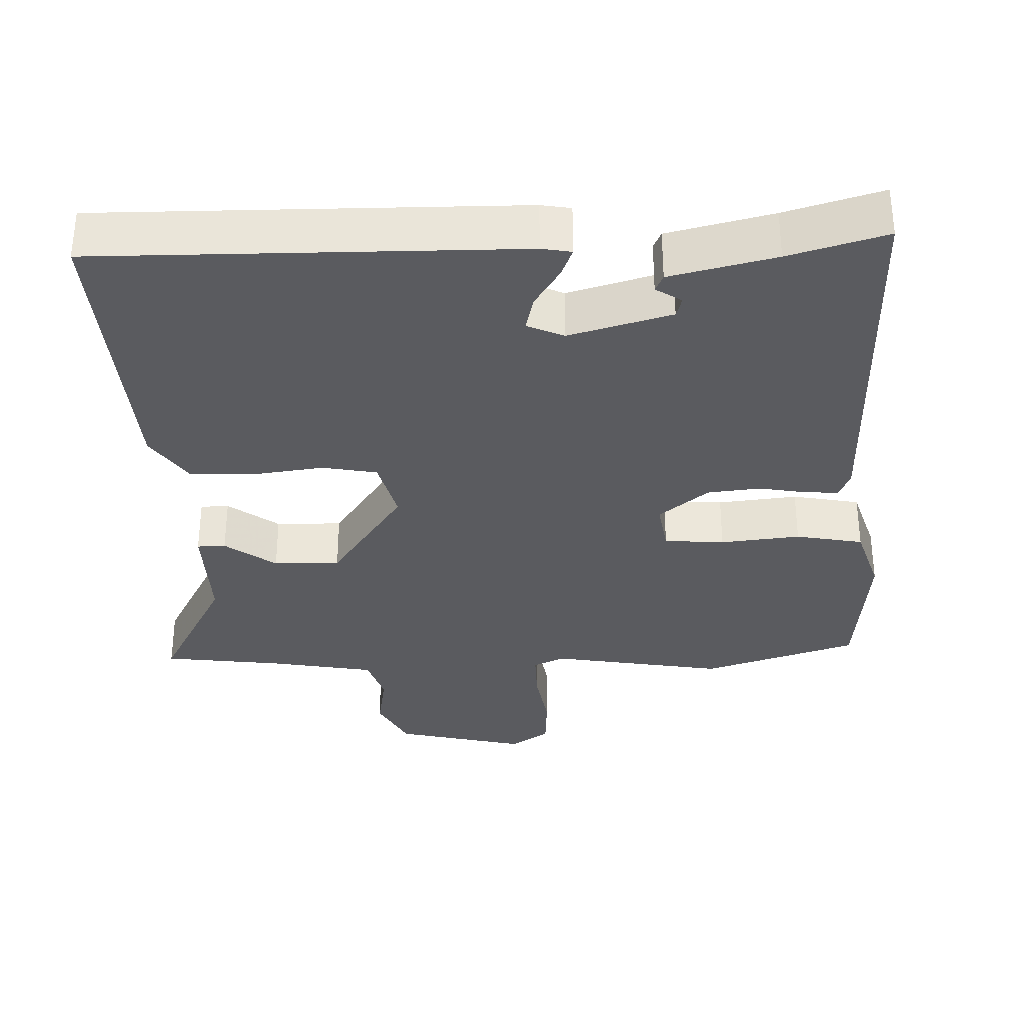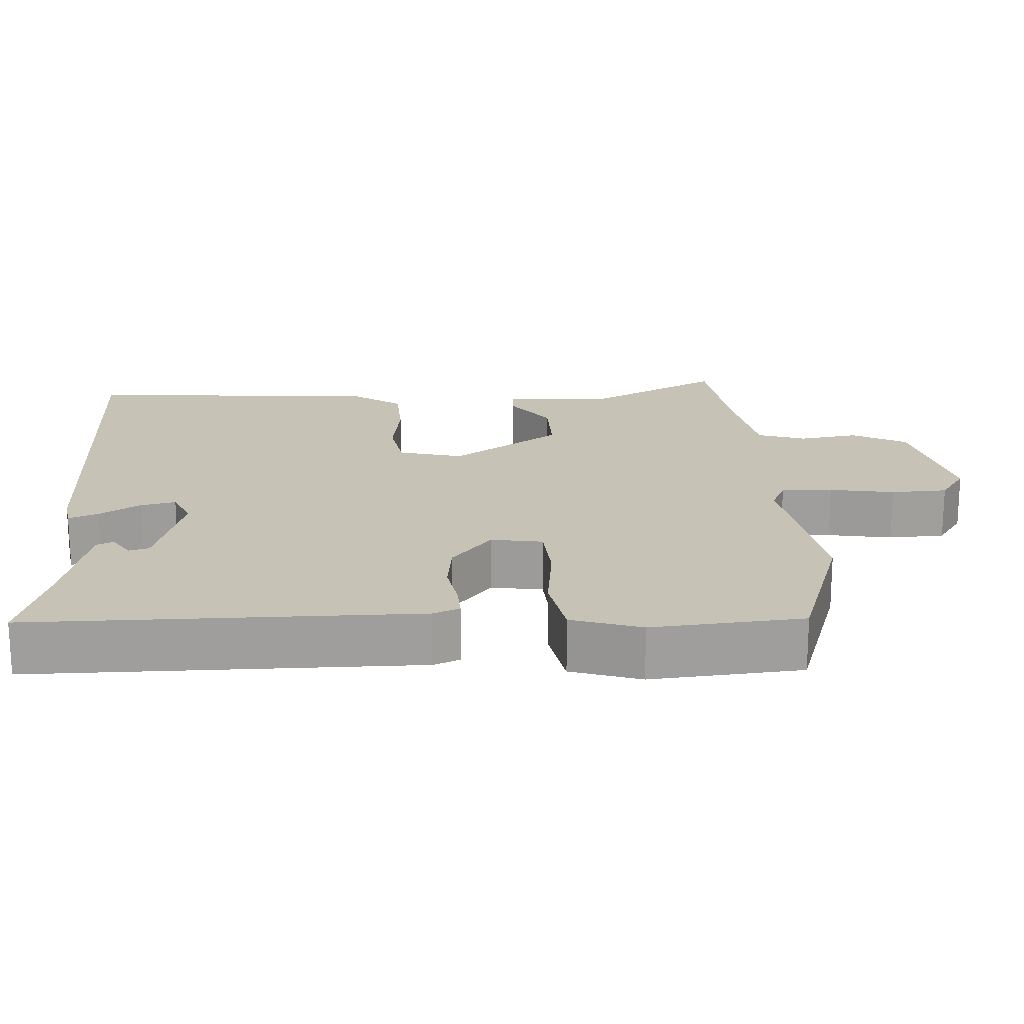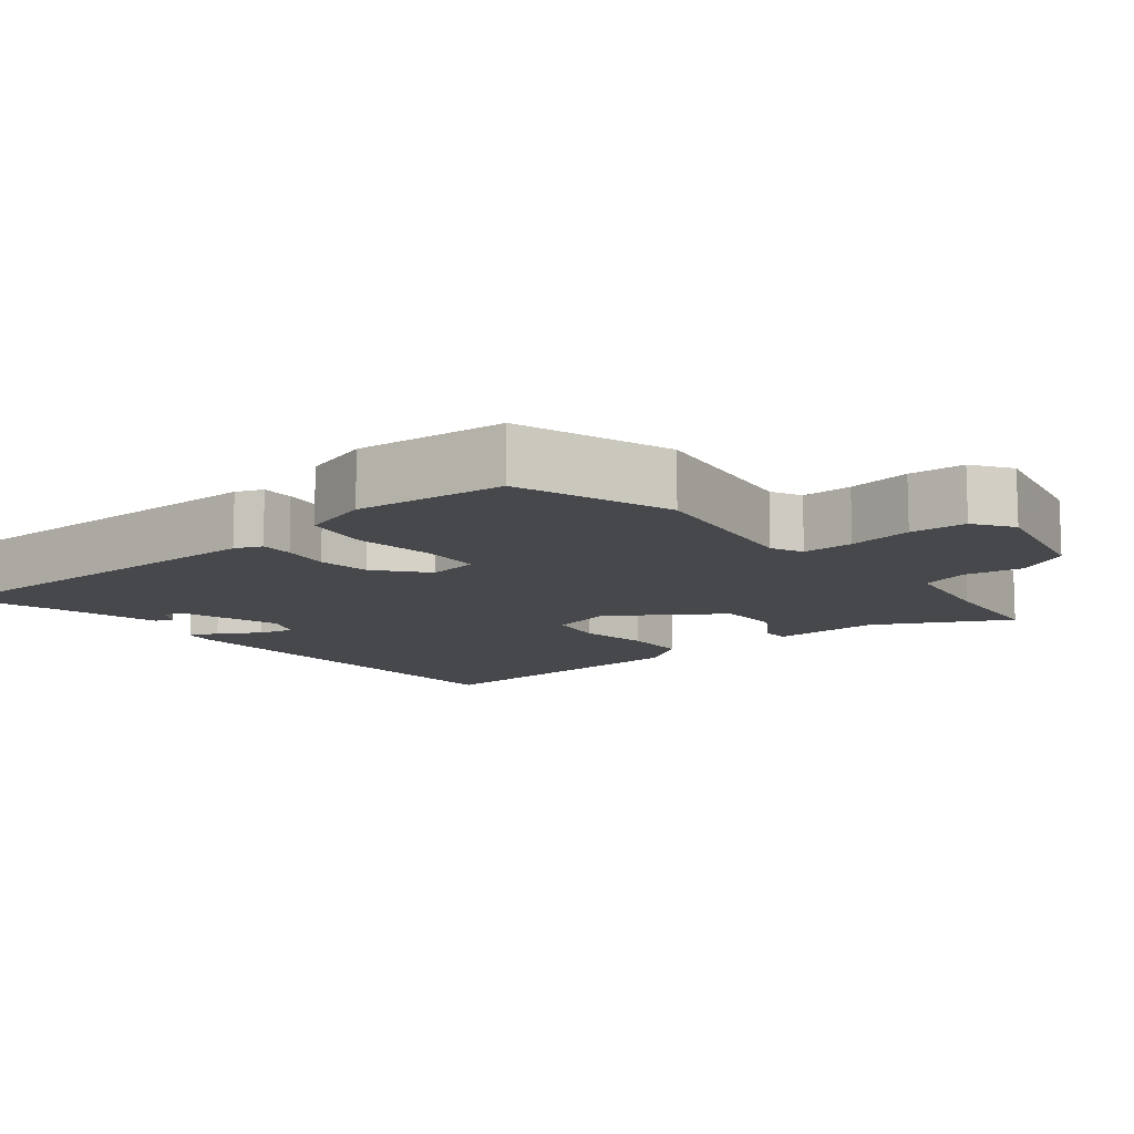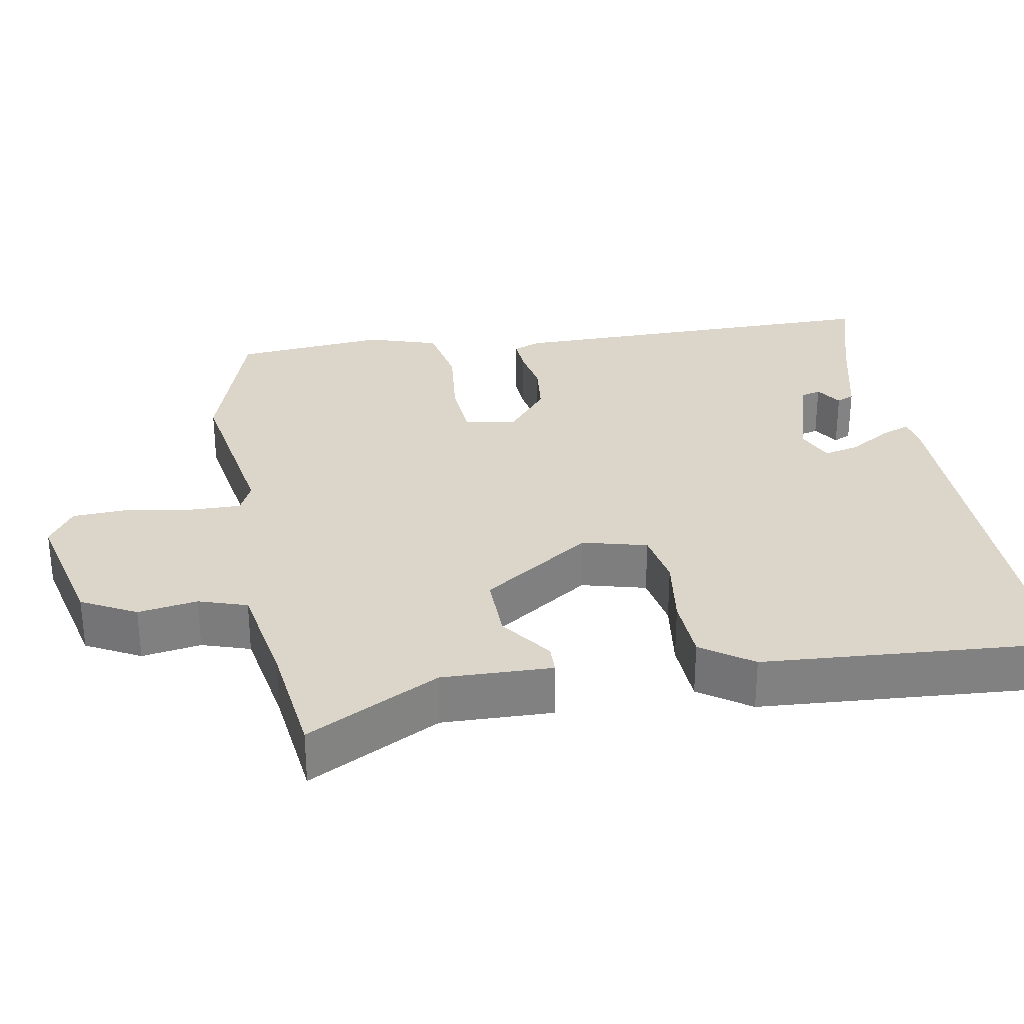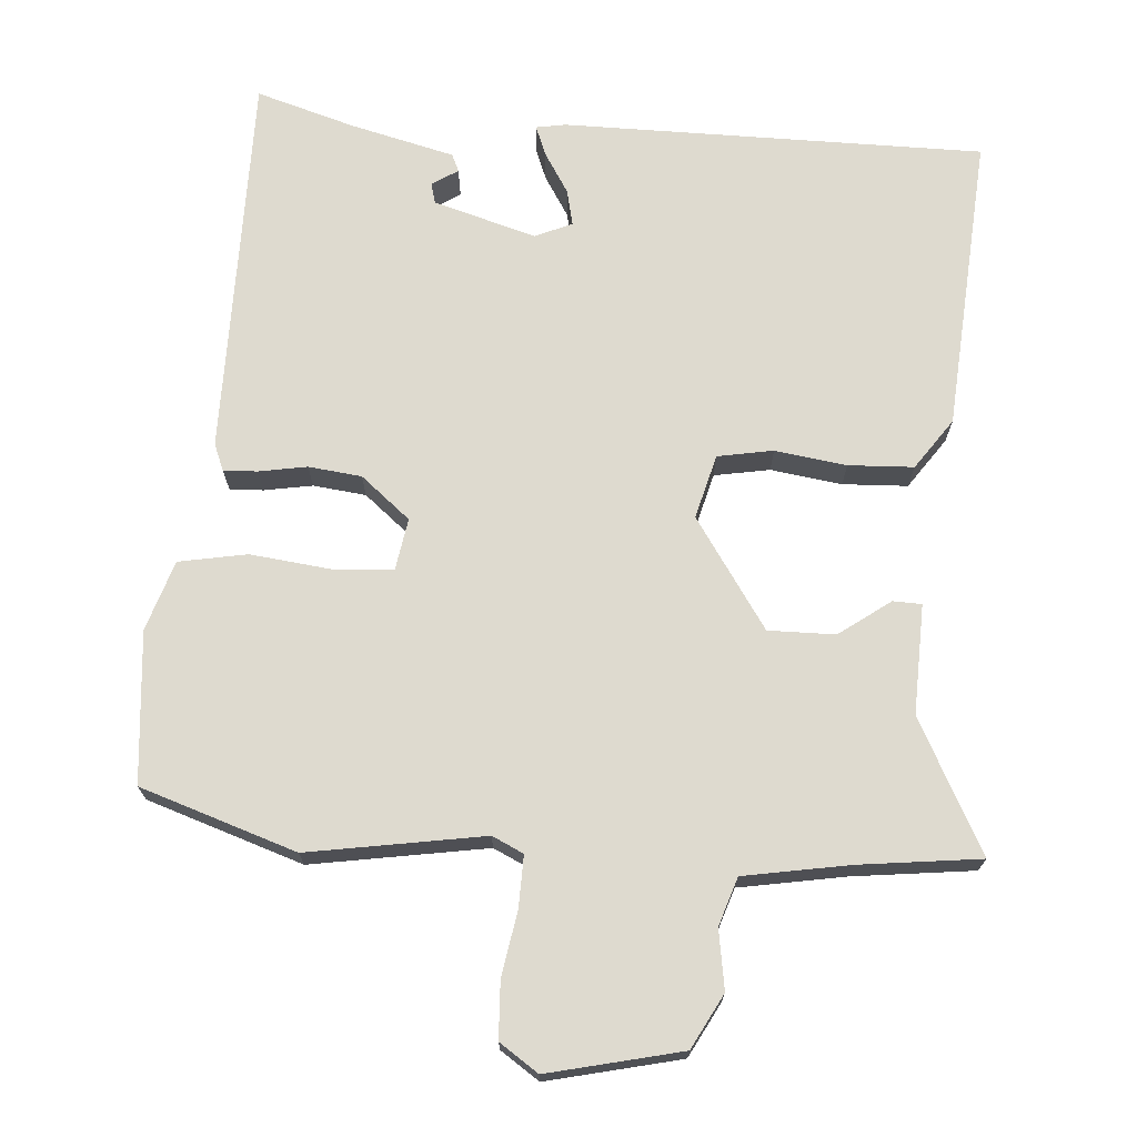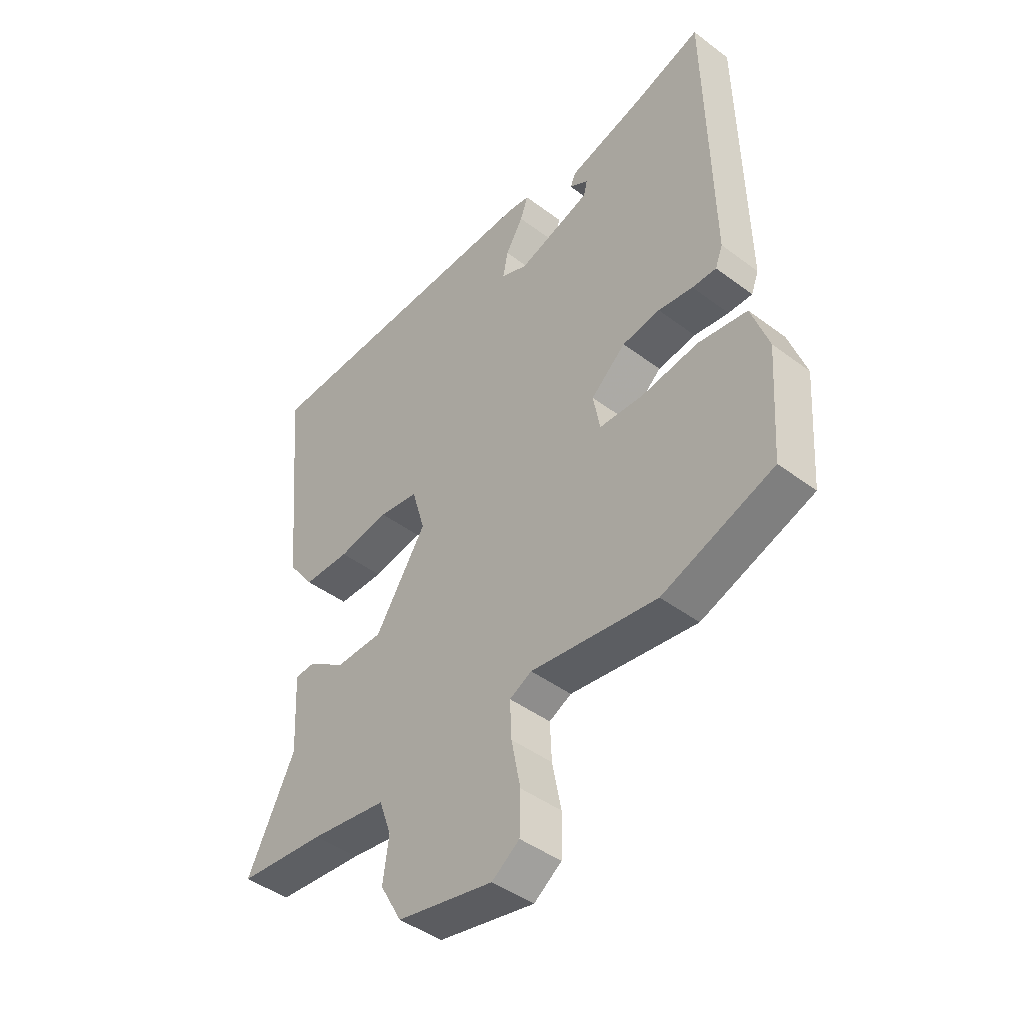
<metadata>
{"format":"obj","ext":"obj","renderer":"f3d","projection":"perspective","resolution":1024,"background":"white","views":[{"elev":-33.3,"azim":0.2,"up":"+Y"},{"elev":19.3,"azim":85.5,"up":"+Y"},{"elev":-11.3,"azim":128.0,"up":"+Y"},{"elev":30.0,"azim":-101.5,"up":"+Y"},{"elev":71.0,"azim":-177.1,"up":"+Y"},{"elev":-44.4,"azim":48.8,"up":"+Z"}]}
</metadata>
<code>
v 0.528 0.07 -0.49
v 0.317 0.07 -0.565
v 0.077 0.07 -0.531
v 0.035 0.07 -0.552
v 0.038 0.07 -0.622
v 0.055 0.07 -0.71
v 0.053 0.07 -0.787
v 0.001 0.07 -0.824
v -0.181 0.07 -0.786
v -0.222 0.07 -0.713
v -0.211 0.07 -0.632
v -0.234 0.07 -0.567
v -0.379 0.07 -0.545
v -0.544 0.07 -0.529
v -0.454 0.07 -0.347
v -0.462 0.07 -0.197
v -0.423 0.07 -0.195
v -0.352 0.07 -0.244
v -0.261 0.07 -0.243
v -0.164 0.07 -0.092
v -0.189 0.07 -0.005
v -0.265 0.07 0.007
v -0.362 0.07 -0.009
v -0.451 0.07 -0.007
v -0.501 0.07 0.061
v -0.539 0.07 0.465
v 0.035 0.07 0.478
v 0.076 0.07 0.472
v 0.061 0.07 0.431
v 0.028 0.07 0.375
v 0.018 0.07 0.326
v 0.069 0.07 0.305
v 0.208 0.07 0.349
v 0.215 0.07 0.377
v 0.179 0.07 0.399
v 0.189 0.07 0.423
v 0.332 0.07 0.462
v 0.464 0.07 0.505
v 0.475 0.07 -0.021
v 0.461 0.07 -0.058
v 0.415 0.07 -0.057
v 0.349 0.07 -0.047
v 0.277 0.07 -0.057
v 0.211 0.07 -0.114
v 0.224 0.07 -0.184
v 0.307 0.07 -0.188
v 0.416 0.07 -0.173
v 0.509 0.07 -0.188
v 0.542 0.07 -0.283
v 0.528 0 -0.49
v 0.317 0 -0.565
v 0.077 0 -0.531
v 0.035 0 -0.552
v 0.038 0 -0.622
v 0.055 0 -0.71
v 0.053 0 -0.787
v 0.001 0 -0.824
v -0.181 0 -0.786
v -0.222 0 -0.713
v -0.211 0 -0.632
v -0.234 0 -0.567
v -0.379 0 -0.545
v -0.544 0 -0.529
v -0.454 0 -0.347
v -0.462 0 -0.197
v -0.423 0 -0.195
v -0.352 0 -0.244
v -0.261 0 -0.243
v -0.164 0 -0.092
v -0.189 0 -0.005
v -0.265 0 0.007
v -0.362 0 -0.009
v -0.451 0 -0.007
v -0.501 0 0.061
v -0.539 0 0.465
v 0.035 0 0.478
v 0.076 0 0.472
v 0.061 0 0.431
v 0.028 0 0.375
v 0.018 0 0.326
v 0.069 0 0.305
v 0.208 0 0.349
v 0.215 0 0.377
v 0.179 0 0.399
v 0.189 0 0.423
v 0.332 0 0.462
v 0.464 0 0.505
v 0.475 0 -0.021
v 0.461 0 -0.058
v 0.415 0 -0.057
v 0.349 0 -0.047
v 0.277 0 -0.057
v 0.211 0 -0.114
v 0.224 0 -0.184
v 0.307 0 -0.188
v 0.416 0 -0.173
v 0.509 0 -0.188
v 0.542 0 -0.283
f 46 47 48 49
f 45 46 49 1
f 39 40 41 42
f 37 38 39 42
f 37 42 43
f 34 35 36 37
f 33 34 37 43
f 32 33 43 44
f 27 28 29 30
f 27 30 31
f 26 27 31
f 22 23 24 25
f 21 22 25 26
f 15 16 17 18
f 13 14 15 18
f 12 13 18 19
f 11 12 19 20
f 9 10 11
f 8 9 11 20
f 5 6 7 8
f 4 5 8 20
f 45 1 2 3
f 21 26 31 32
f 21 32 44 45
f 20 21 45
f 3 4 20 45
f 98 97 96 95
f 50 98 95 94
f 91 90 89 88
f 91 88 87 86
f 92 91 86
f 86 85 84 83
f 92 86 83 82
f 93 92 82 81
f 79 78 77 76
f 80 79 76
f 80 76 75
f 74 73 72 71
f 75 74 71 70
f 67 66 65 64
f 67 64 63 62
f 68 67 62 61
f 69 68 61 60
f 60 59 58
f 69 60 58 57
f 57 56 55 54
f 69 57 54 53
f 52 51 50 94
f 81 80 75 70
f 94 93 81 70
f 94 70 69
f 94 69 53 52
f 1 50 51 2
f 2 51 52 3
f 3 52 53 4
f 4 53 54 5
f 5 54 55 6
f 6 55 56 7
f 7 56 57 8
f 8 57 58 9
f 9 58 59 10
f 10 59 60 11
f 11 60 61 12
f 12 61 62 13
f 13 62 63 14
f 14 63 64 15
f 15 64 65 16
f 16 65 66 17
f 17 66 67 18
f 18 67 68 19
f 19 68 69 20
f 20 69 70 21
f 21 70 71 22
f 22 71 72 23
f 23 72 73 24
f 24 73 74 25
f 25 74 75 26
f 26 75 76 27
f 27 76 77 28
f 28 77 78 29
f 29 78 79 30
f 30 79 80 31
f 31 80 81 32
f 32 81 82 33
f 33 82 83 34
f 34 83 84 35
f 35 84 85 36
f 36 85 86 37
f 37 86 87 38
f 38 87 88 39
f 39 88 89 40
f 40 89 90 41
f 41 90 91 42
f 42 91 92 43
f 43 92 93 44
f 44 93 94 45
f 45 94 95 46
f 46 95 96 47
f 47 96 97 48
f 48 97 98 49
f 49 98 50 1

</code>
